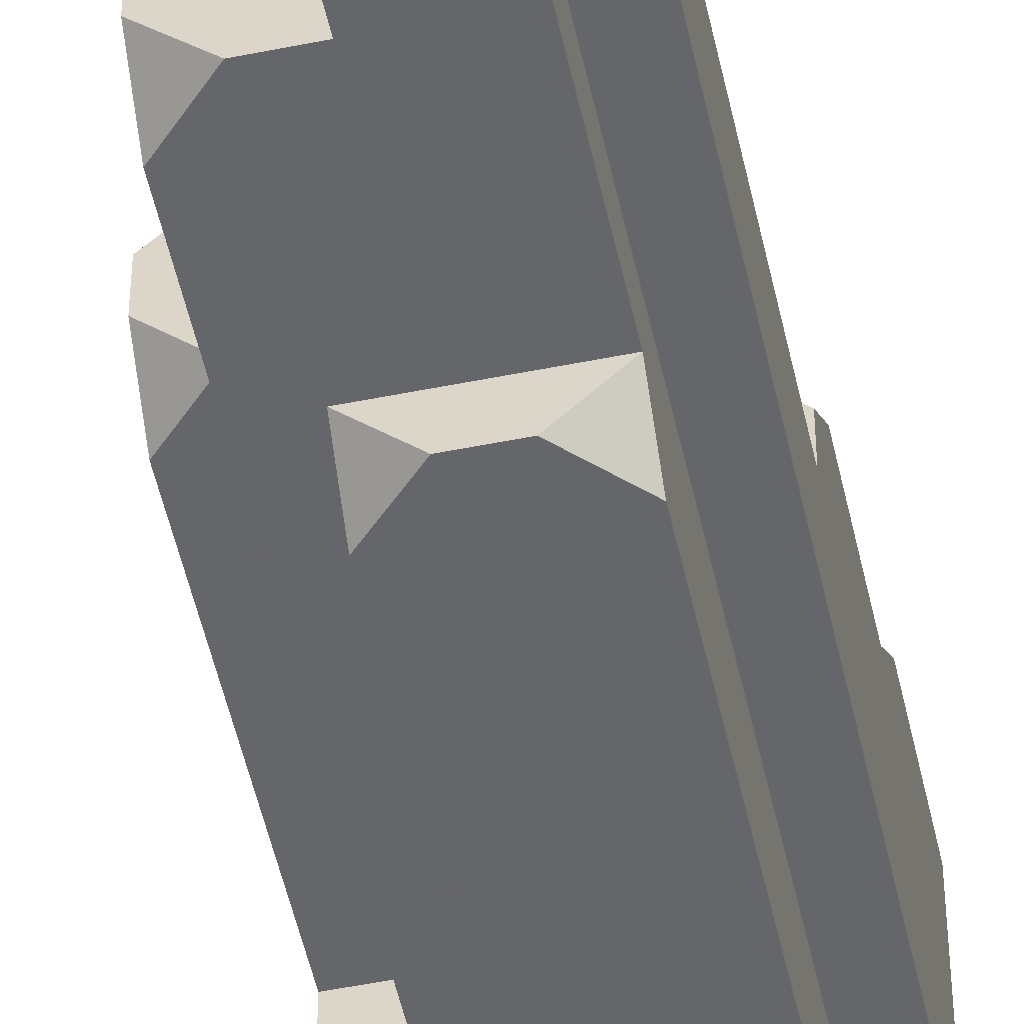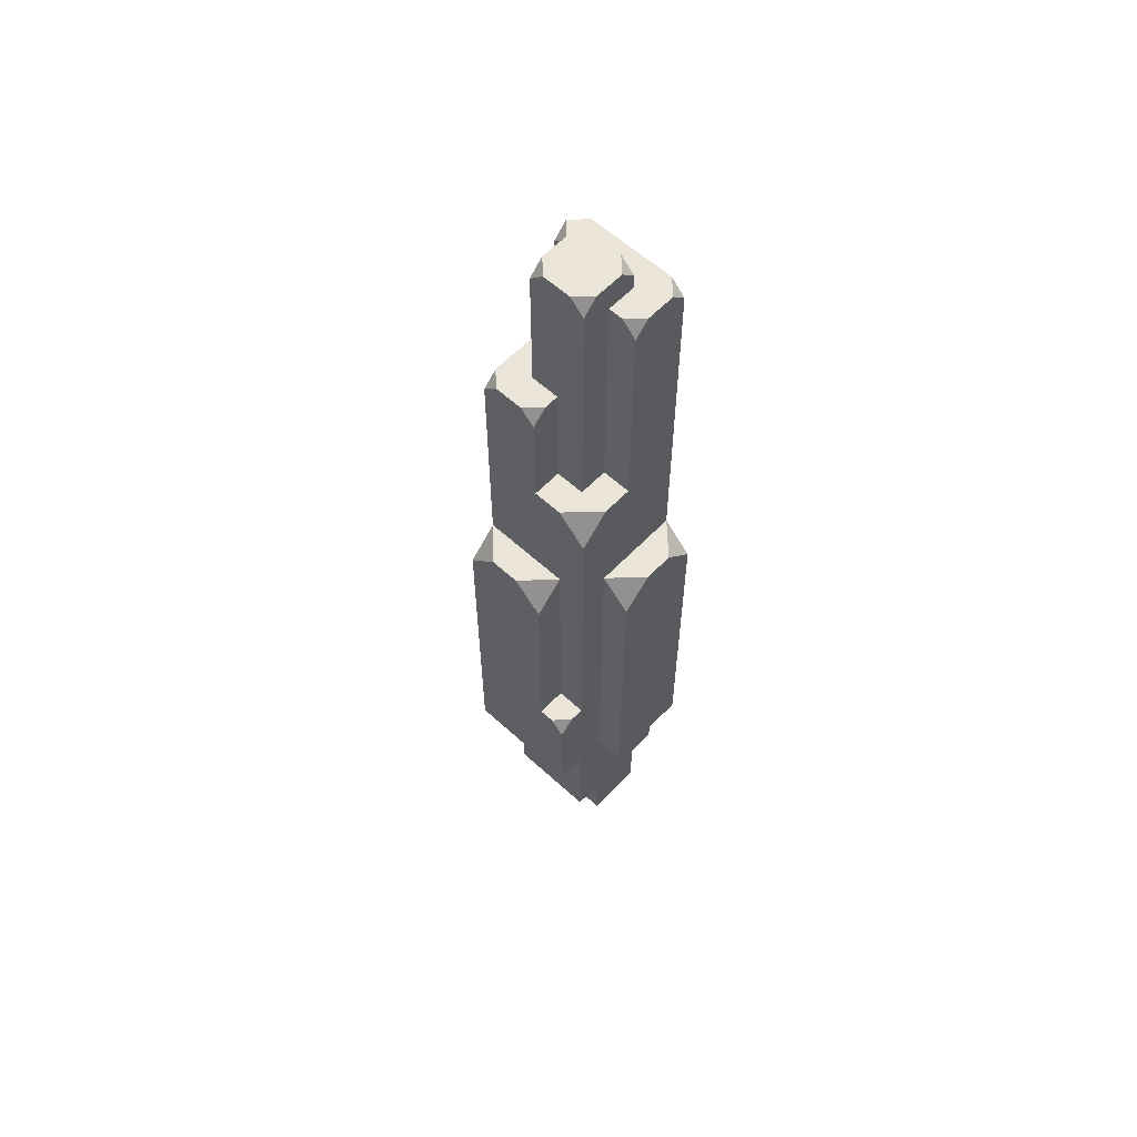
<metadata>
{"format":"obj","ext":"obj","renderer":"f3d","projection":"perspective","resolution":1024,"background":"white","views":[{"elev":-51.9,"azim":-167.7,"up":"+Z"},{"elev":59.3,"azim":133.2,"up":"+Y"}]}
</metadata>
<code>
g pb_Mesh200554
v 2 0 3
v 1 0 3
v 1 4 3
v 2 3 3
v -7.629e-06 0 3
v -7.629e-06 4 3
v 1 4 2
v 0 4 2
v 0 8 2
v 1 8 2
v 2 4 2
v 2 8 2
v -7.629e-06 0 4
v -1 0 4
v -1 4 4
v 0 3 4
v -2 0 4
v -2 4 4
v -1 4 3
v -2 4 3
v -2 8 3
v -1 8 3
v -7.629e-06 4 3
v 0 7 3
v -1 8 2
v -1 12 2
v 0 12 2
v -2 8 2
v -2 12 2
v -2 16 2
v -1 16 2
v 0 16 2
v 1 12 2
v 2 12 2
v 1 16 2
v 2 16 2
v -3 0 2
v -3 0 1
v -3 4 1
v -3 4 2
v -3 0 0
v -3 4 0
v -3 8 0
v -3 8 1
v -3 8 2
v -3 0 -1
v -3 4 -1
v -2 0 -1
v -2 0 -2
v -2 4 -2
v -2 4 -1
v -2 8 -2
v -2 8 -1
v -3 8 -1
v -3 12 -1
v -3 12 0
v -2 12 -2
v -2 12 -1
v -2 16 -2
v -2 16 -1
v -3 16 0
v -3 16 -0.5
v -3 12 -1
v -3 15.5 -1
v -2 8 2
v -2 8 1
v -2 12 1
v -2 12 2
v -3 12 1
v -2 16 1
v -2 16 2
v -1 4 -3
v 0 0 -3
v 0 4 -3
v -1 0 -3
v -1 8 -3
v 0 8 -3
v -2 8 -3
v -2 4 -3
v -2 0 -3
v 1 4 -2
v 2 0 -2
v 2 4 -2
v 1 0 -2
v 1 8 -2
v 2 8 -2
v 1 4 -3
v 1 8 -3
v 1 0 -3
v 1 12 -2
v 2 12 -2
v 1 16 -2
v 2 15 -2
v 0 16 -2
v 0 12 -2
v 0 12 -3
v 1 11 -3
v -1 12 -3
v -1 16 -2
v -1 12 -2
v -2 16 -2
v -2 12 -2
v -2 11 -3
v 3 4 -1
v 3 0 0
v 3 4 0
v 3 0 -1
v 3 8 -1
v 3 8 0
v 2 8 -2
v 2 4 -1
v 2 8 -1
v 2 4 -2
v 3 4 1
v 3 0 2
v 3 4 2
v 3 0 1
v 3 8 1
v 3 8 2
v 3 12 1
v 3 8 2
v 3 11 2
v 3 8 1
v 2 16 1
v 2 12 2
v 2 16 2
v 2 12 1
v 2 16 0
v 2 12 0
v 3 12 0
v 3 8 0
v 3 11 -1
v 3 8 -1
v 2 16 -1
v 2 12 -1
v 2 15 -2
v 2 12 -2
v 0 20 1
v 1 20 1
v 1 20 2
v 0 20 2
v -2 24 0
v -1 24 0
v -1 24 1
v -2 24 1
v -1 20 1
v -1 20 2
v -2 24 -1
v -1 24 -1
v 0 16 -2
v 1 16 -2
v 1 16 -1
v 0 16 -1
v 2 16 -1
v 2 16 0
v 1 16 0
v 1 -6 -1
v 0 -6 -2
v 7.629e-06 -6 -1
v 1 -6 -2
v 1 -6 0
v 7.629e-06 -6 -1
v 7.629e-06 -6 0
v 1 -6 -1
v 2 -4 0
v 1 -4 -1
v 1 -4 0
v 2 -4 -1
v 1 -4 -2
v 2 -4 -2
v -1 -4 -1
v -2 -4 -2
v -2 -4 -1
v -1 -4 -2
v -1 -8 0
v -2 -8 -1
v -2 -8 0
v -1 -8 -1
v 7.629e-06 -8 0
v 7.629e-06 -8 -1
v -1 -6 -2
v -1 -6 -1
v -1 -8 1
v -2 -8 1
v -1 -4 2
v -2 -4 1
v -2 -4 2
v -1 -4 1
v 0 -4 2
v 7.629e-06 -4 1
v 1.526e-05 -8 1
v 1 -6 1
v 7.629e-06 -6 0
v 1.526e-05 -6 1
v 1 -6 0
v 1 -4 2
v 1 -4 1
v 2 0 2
v 1 0 1
v 1 0 2
v 2 0 1
v 2 -4 1
v 1 -4 1
v -1 20 2
v -2 20 2
v -2 16 0
v -2 20 1
v -2 20 0
v 0 16 -1
v 1 16 -1
v 0 20 -1
v 1 20 -1
v 1 16 -1
v 1 16 0
v 1 20 -1
v 1 20 0
v -2 20 -1
v 1 20 2
v 0 20 2
v -2 20 2
v -1 20 -2
v 0 20 -2
v -2 20 -2
v -2 20 -2
v 0 16 -2
v 0 16 -1
v 0 20 -2
v 0 20 -1
v 1 20 1
v 1 24 0
v 1 24 1
v -2 24 1
v -2 24 0
v 1 20 1
v 0 20 1
v 1 24 1
v 0 24 1
v 0 24 -1
v 1 24 -1
v 1 24 -1
v -2 24 -1
v -1 20 1
v -1 24 1
v 2 0 0
v 3 0 0
v 3 0 1
v 2 0 -1
v 3 0 -1
v 3 0 2
v 2 8 -1
v 2 4 -1
v 3 8 -1
v 3 4 -1
v 2 0 2
v 3 0 2
v 3 4 2
v 2 8 0
v 2 8 -1
v 3 8 0
v 3 8 -1
v 3 8 2
v 2 8 2
v 2 8 1
v 3 8 2
v 3 8 1
v 2 0 -2
v 3 0 -2
v 3 11 2
v 2 12 1
v 2 12 0
v 3 12 1
v 3 12 0
v 2 8 1
v 2 8 2
v 3 8 1
v 3 8 2
v 2 8 0
v 3 8 0
v 2 12 -1
v 2 8 -1
v 3 11 -1
v 3 8 -1
v 2 8 -1
v 3 8 -1
v 1 8 -2
v 1 12 -2
v 1 8 -3
v 1 11 -3
v 0 12 -2
v -1 12 -2
v 0 12 -3
v -1 12 -3
v -2 11 -3
v -2 8 -3
v -2 4 -3
v -2 0 -3
v -1 0 -2
v 0 0 -2
v -1 0 -3
v 0 0 -3
v -2 0 -2
v -2 0 -3
v 1 0 -2
v 1 0 -3
v 1 0 -2
v 1 4 -2
v 1 0 -3
v 1 4 -3
v -2 0 1
v -2 0 0
v -3 0 1
v -3 0 0
v -2 8 -1
v -2 12 -1
v -3 8 -1
v -3 12 -1
v -2 12 1
v -2 8 1
v -3 12 1
v -3 8 1
v -2 0 -1
v -3 0 -1
v -3 7 3
v -3 4 3
v -2 8 1
v -2 8 2
v -3 8 1
v -3 8 2
v -2 0 2
v -3 0 2
v -2 0 -1
v -2 4 -1
v -3 0 -1
v -3 4 -1
v -3 3 4
v -3 0 4
v 0 0 2
v -1 0 2
v -7.629e-06 0 3
v -1 0 3
v -1 8 2
v -2 8 3
v -1 8 3
v 2 4 2
v 2 0 2
v 2 3 3
v 2 0 3
v -2 0 3
v -3 4 3
v -3 7 3
v -3 0 3
v -3 0 3
v 0 8 2
v 0 4 2
v 0 7 3
v -7.629e-06 4 3
v 1 0 3
v 0 4 2
v 1 4 2
v -7.629e-06 4 3
v 1 4 3
v 2 0 3
v -1 0 4
v -2 0 4
v -7.629e-06 4 3
v -7.629e-06 0 3
v 0 3 4
v -7.629e-06 0 4
v -2 4 3
v -1 4 3
v -2 4 4
v -1 4 4
v -3 0 4
v -3 0 4
v -3 3 4
v -7.629e-06 0 4
v 0 0 0
v 0 0 -1
v 7.629e-06 -4 0
v 7.629e-06 -4 -1
v 1 0 1
v 2 0 1
v 1 -4 1
v 2 -4 1
v 1 0 0
v 0 0 0
v 1 -4 0
v 7.629e-06 -4 0
v -2 0 2
v -1 0 2
v -2 -4 2
v -1 -4 2
v 1 0 2
v 1 0 1
v 1 -4 2
v 1 -4 1
v 0 0 2
v 1 0 2
v 0 -4 2
v 1 -4 2
v 0 0 -1
v 1 0 -1
v 7.629e-06 -4 -1
v 1 -4 -1
v -1 0 -2
v -2 0 -2
v -1 -4 -2
v -2 -4 -2
v 0 0 -2
v 0 -4 -2
v 2 0 1
v 2 0 0
v 2 -4 1
v 2 -4 0
v 1 -4 -2
v 2 0 -1
v 2 0 -2
v 2 -4 -1
v 2 -4 -2
v 2 -4 -2
v 1 0 -1
v 1 0 0
v 1 -4 -1
v 1 -4 0
v -2 -4 -2
v -2 -4 -1
v -2 0 0
v -2 0 1
v -2 -4 0
v -2 -4 1
v -2 -4 -1
v -2 -4 0
v -2 0 2
v -2 -4 2
v 0 0 -1
v 0 0 0
v 7.629e-06 -4 -1
v 7.629e-06 -4 0
v 0 0 0
v 1 0 0
v 7.629e-06 -4 0
v 1 -4 0
v 1 0 0
v 1 0 -1
v 1 -4 0
v 1 -4 -1
v 1 0 -1
v 0 0 -1
v 1 -4 -1
v 7.629e-06 -4 -1
v -1 -4 -2
v -1 -4 -1
v -1 -6 -2
v -1 -6 -1
v -2 -6 -1
v -2 -6 0
v 7.629e-06 -4 -1
v 1 -4 -1
v 7.629e-06 -6 -1
v 1 -6 -1
v 0 -6 -2
v -1 -6 -2
v -1 -4 -1
v -2 -4 -1
v -1 -6 -1
v -2 -6 -1
v 1 -4 1
v 1 -4 0
v 1 -6 1
v 1 -6 0
v 7.629e-06 -6 0
v 7.629e-06 -6 -1
v 7.629e-06 -4 1
v 1 -4 1
v 1.526e-05 -6 1
v 1 -6 1
v -2 -4 1
v -2 -6 0
v -2 -6 1
v -2 -4 1
v -1 -4 1
v -2 -6 1
v -1 -6 1
v 1 -4 0
v 7.629e-06 -4 0
v 1 -6 0
v 7.629e-06 -6 0
v 1 -4 -1
v 1 -4 -2
v 1 -6 -1
v 1 -6 -2
v 1 -6 -2
v 7.629e-06 -6 -1
v 7.629e-06 -6 0
v 7.629e-06 -4 0
v 1 -4 0
v 7.629e-06 -6 0
v 1 -6 0
v 1 -4 0
v 1 -4 -1
v 1 -6 0
v 1 -6 -1
v 1 -4 -1
v 7.629e-06 -4 -1
v 1 -6 -1
v 7.629e-06 -6 -1
v -2 -6 -1
v -2 -8 -1
v -2 -8 0
v 1.526e-05 -6 1
v 7.629e-06 -6 0
v 1.526e-05 -8 1
v 7.629e-06 -8 0
v 7.629e-06 -6 -1
v 7.629e-06 -8 -1
v -1 -8 -1
v -2 -8 -1
v -2 -8 1
v -2 -8 1
v -1 -8 1
v 1.526e-05 -8 1
v 7.629e-06 -6 -1
v 7.629e-06 -8 -1
v 1 12 -2
v 0 12 -3
v 1 11 -3
v 1 12 -2
v -2 12 -2
v -2 12 -2
v -2 11 -3
v -1 12 -3
v 2 12 -1
v 2 12 -1
v 3 11 -1
v 3 12 0
v 2 12 2
v 3 12 1
v 3 11 2
v 2 12 2
v 3 4 -1.5
v 3 3.5 -2
v 3 0 -2
v 2.5 4 -2
v 3 0 -2
v 3 3.5 -2
v 2 4 -1
v 2 4 -2
v 2.5 4 -2
v 3 4 -1.5
v 3 4 -1
v 2.5 4 -2
v 3 3.5 -2
v 3 4 -1.5
v 1 16 -2
v 2 15 -2
v 2 16 -1
v 1.5 20 2
v 2 20 1
v 2 20 1.5
v 2 20 1.5
v 2 19.5 2
v 1.5 20 2
v 2 19.5 2
v 1.5 20 2
v 2 20 1.5
v 2 20 1
v 2 19.5 2
v 1 20 0
v 1.5 20 0
v 2 20 0.5
v 1.5 20 0
v 2 19.5 0
v 2 20 0.5
v 1.5 20 0
v 1 20 0
v 1 16 0
v 2 16 0
v 2 19.5 0
v 2 20 0.5
v 2 19.5 0
v 0 25 0
v 0 25 -1
v 0.5 25 -1
v 1 25 -0.5
v 1 25 0
v 0.5 25 -1
v 1 24.5 -1
v 1 25 -0.5
v 0.5 25 -1
v 0 25 -1
v 1 24.5 -1
v 1 25 -0.5
v 1 24.5 -1
v 1 25 0
v -1 24.5 -1
v -0.5 25 -1
v -1 25 -0.5
v -0.5 25 -1
v -1 25 -0.5
v -1 25 0
v -0.5 25 -1
v -1 24.5 -1
v -1 24 -1
v -1 25 0
v -1 24 0
v -1 25 -0.5
v -1 24 -1
v -1 24.5 -1
v -1 25 0.5
v -0.5 25 1
v 0 25 1
v -0.5 25 1
v -1 24.5 1
v -1 25 0.5
v -1 24.5 1
v -1 24 1
v -1 25 0.5
v 0 25 1
v -0.5 25 1
v -1 24.5 1
v 0.5 25 1
v 1 25 0.5
v 1 25 0.5
v 1 24.5 1
v 0.5 25 1
v 1 25 0.5
v 1 24.5 1
v 1 24.5 1
v 0.5 25 1
v -1 24 -2
v -0.5 24 -2
v 0 24 -1.5
v 0 24 -1
v -0.5 24 -2
v 0 23.5 -2
v 0 24 -1.5
v -0.5 24 -2
v -1 24 -2
v 0 23.5 -2
v 0 24 -1.5
v 0 23.5 -2
v 0 24 -1
v -2 23.5 -2
v -1.5 24 -2
v -2 24 -1.5
v -1.5 24 -2
v -2 24 -1.5
v -1.5 24 -2
v -2 23.5 -2
v -2 24 -1.5
v -2 23.5 -2
v -2 24 1.5
v -1.5 24 1.5
v -1 24 1.5
v -1 24 1.5
v -1 24 1
v -1 20 1
v -1 20 2
v -1 23.5 2
v -2 23.5 2
v -2 24 1.5
v -1 23.5 2
v -1.5 24 2
v -2 23.5 2
v -2 24 1.5
v -1.5 24 2
v -2 23.5 2
v -1.5 24 2
v -1 24 1.5
v -1 23.5 2
v -1.5 24 2
v -3 15.5 1
v -3 16 0.5
v -2 16 1
v -2.5 16 1
v -3 15.5 1
v -3 16 0
v -2 16 0
v -3 16 0.5
v -2.5 16 1
v -2 16 1
v -2.5 16 1
v -3 15.5 1
v -3 16 0.5
v -2.5 16 -1
v -3 15.5 -1
v -2 16 -1
v -2 16 -1
v -2.5 16 -0.5
v -2.5 16 -1
v -3 15.5 -1
v -2.5 16 -1
v -3 16 -0.5
v -3 16 -0.5
v -3 8 2
v -2 8 3
v -3 7 3
v 0 8 2
v 0 8 2
v 0 7 3
v -1 8 3
v -3 4 3
v -2 4 4
v -3 3 4
v -3 4 3
v -7.629e-06 4 3
v -7.629e-06 4 3
v 0 3 4
v -1 4 4
v 2 4 2
v 2 4 2
v 2 3 3
v 1 4 3
g pb_Mesh200554_0
g pb_Mesh200554_1
f 3 2 1
f 3 1 4
f 6 5 2
f 6 2 3
f 9 8 7
f 9 7 10
f 10 7 11
f 10 11 12
f 15 14 13
f 15 13 16
f 18 17 14
f 18 14 15
f 21 20 19
f 21 19 22
f 22 19 23
f 22 23 24
f 26 25 9
f 26 9 27
f 29 28 25
f 29 25 26
f 30 29 26
f 30 26 31
f 31 26 27
f 31 27 32
f 33 10 12
f 33 12 34
f 27 9 10
f 27 10 33
f 32 27 33
f 32 33 35
f 35 33 34
f 35 34 36
f 39 38 37
f 39 37 40
f 42 41 38
f 42 38 39
f 43 42 39
f 43 39 44
f 44 39 40
f 44 40 45
f 47 46 41
f 47 41 42
f 50 49 48
f 50 48 51
f 52 50 51
f 52 51 53
f 54 47 42
f 54 42 43
f 55 54 43
f 55 43 56
f 57 52 53
f 57 53 58
f 59 57 58
f 59 58 60
f 62 56 61
f 64 63 56
f 62 64 56
f 67 66 65
f 67 65 68
f 56 43 44
f 56 44 69
f 70 67 68
f 70 68 71
f 74 73 72
f 73 75 72
f 77 74 76
f 74 72 76
f 76 72 78
f 72 79 78
f 72 75 79
f 75 80 79
f 83 82 81
f 82 84 81
f 86 83 85
f 83 81 85
f 88 87 77
f 87 74 77
f 87 89 74
f 89 73 74
f 91 86 90
f 86 85 90
f 93 91 92
f 91 90 92
f 92 90 94
f 90 95 94
f 97 88 96
f 88 77 96
f 96 77 98
f 77 76 98
f 94 95 99
f 95 100 99
f 99 100 101
f 100 102 101
f 98 76 103
f 76 78 103
f 106 105 104
f 105 107 104
f 109 106 108
f 106 104 108
f 112 111 110
f 111 113 110
f 116 115 114
f 115 117 114
f 119 116 118
f 116 114 118
f 118 114 109
f 114 106 109
f 114 117 106
f 117 105 106
f 122 121 120
f 121 123 120
f 126 125 124
f 125 127 124
f 124 127 128
f 127 129 128
f 120 123 130
f 123 131 130
f 130 131 132
f 131 133 132
f 128 129 134
f 129 135 134
f 134 135 136
f 135 137 136
f 135 112 137
f 112 110 137
f 140 139 138
f 140 138 141
f 144 143 142
f 144 142 145
f 141 138 146
f 141 146 147
f 143 149 148
f 143 148 142
f 152 151 150
f 152 150 153
f 155 154 152
f 155 152 156
f 159 158 157
f 158 160 157
f 163 162 161
f 162 164 161
f 167 166 165
f 166 168 165
f 166 169 168
f 169 170 168
f 173 172 171
f 172 174 171
f 177 176 175
f 176 178 175
f 175 178 179
f 178 180 179
f 182 181 159
f 181 158 159
f 184 177 183
f 177 175 183
f 187 186 185
f 186 188 185
f 185 188 189
f 188 190 189
f 183 175 191
f 175 179 191
f 194 193 192
f 193 195 192
f 189 190 196
f 190 197 196
f 200 199 198
f 199 201 198
f 203 167 202
f 167 165 202
f 204 30 31
f 204 205 30
f 207 206 70
f 207 208 206
f 211 210 209
f 211 212 210
f 215 214 213
f 215 216 214
f 208 60 206
f 208 217 60
f 218 32 35
f 218 219 32
f 220 70 71
f 220 207 70
f 219 31 32
f 219 204 31
f 221 94 99
f 221 222 94
f 223 99 101
f 223 221 99
f 217 59 60
f 217 224 59
f 227 226 225
f 227 228 226
f 230 229 216
f 230 231 229
f 232 208 207
f 232 233 208
f 236 235 234
f 236 237 235
f 238 212 211
f 238 239 212
f 240 216 215
f 240 230 216
f 233 217 208
f 233 241 217
f 237 242 235
f 237 243 242
f 245 201 244
f 245 246 201
f 248 244 247
f 248 245 244
f 246 198 201
f 246 249 198
f 252 251 250
f 252 253 251
f 255 11 254
f 255 256 11
f 259 258 257
f 259 260 258
f 256 12 11
f 256 261 12
f 264 263 262
f 264 265 263
f 265 257 263
f 265 259 257
f 267 247 266
f 267 248 247
f 261 34 12
f 261 268 34
f 271 270 269
f 271 272 270
f 275 274 273
f 275 276 274
f 278 273 277
f 278 275 273
f 281 280 279
f 281 282 280
f 284 277 283
f 284 278 277
f 287 286 285
f 287 288 286
f 291 290 289
f 291 292 290
f 293 52 57
f 293 294 52
f 294 50 52
f 294 295 50
f 295 49 50
f 295 296 49
f 299 298 297
f 299 300 298
f 302 297 301
f 302 299 297
f 300 303 298
f 300 304 303
f 307 306 305
f 307 308 306
f 308 285 306
f 308 287 285
f 311 310 309
f 311 312 310
f 315 314 313
f 315 316 314
f 319 318 317
f 319 320 318
f 312 321 310
f 312 322 321
f 323 20 21
f 323 324 20
f 327 326 325
f 327 328 326
f 330 309 329
f 330 311 309
f 333 332 331
f 333 334 332
f 335 17 18
f 335 336 17
f 334 313 332
f 334 315 313
f 339 338 337
f 339 340 338
f 342 341 326
f 342 343 341
f 346 345 344
f 346 347 345
f 340 329 338
f 340 348 329
f 349 45 40
f 349 350 45
f 348 330 329
f 348 351 330
f 352 40 37
f 352 349 40
f 355 354 353
f 355 356 354
f 357 337 200
f 357 339 337
f 360 359 358
f 360 361 359
f 362 200 198
f 362 357 200
f 363 348 340
f 363 364 348
f 367 366 365
f 367 368 366
f 371 370 369
f 371 372 370
f 364 351 348
f 364 373 351
f 374 349 352
f 374 375 349
f 376 340 339
f 376 363 340
f 379 378 377
f 379 380 378
f 383 382 381
f 383 384 382
f 387 386 385
f 387 388 386
f 391 390 389
f 391 392 390
f 395 394 393
f 395 396 394
f 399 398 397
f 399 400 398
f 403 402 401
f 403 404 402
f 407 406 405
f 407 408 406
f 410 405 409
f 410 407 405
f 413 412 411
f 413 414 412
f 415 409 84
f 415 410 409
f 418 417 416
f 418 419 417
f 420 84 82
f 420 415 84
f 423 422 421
f 423 424 422
f 425 48 49
f 425 426 48
f 414 416 412
f 414 418 416
f 429 428 427
f 429 430 428
f 431 427 48
f 431 432 427
f 430 433 428
f 430 434 433
f 392 397 390
f 392 399 397
f 437 436 435
f 437 438 436
f 441 440 439
f 441 442 440
f 445 444 443
f 445 446 444
f 449 448 447
f 449 450 448
f 453 452 451
f 453 454 452
f 455 429 426
f 455 456 429
f 459 458 457
f 459 460 458
f 461 407 410
f 461 462 407
f 465 464 463
f 465 466 464
f 469 468 467
f 469 470 468
f 471 380 379
f 471 472 380
f 475 474 473
f 475 476 474
f 478 477 432
f 478 479 477
f 482 481 480
f 482 483 481
f 483 473 481
f 483 475 473
f 486 485 484
f 486 487 485
f 490 489 488
f 490 491 489
f 492 410 415
f 492 461 410
f 493 438 437
f 493 494 438
f 497 496 495
f 497 498 496
f 501 500 499
f 501 502 500
f 505 504 503
f 505 506 504
f 508 478 507
f 508 509 478
f 512 511 510
f 512 513 511
f 515 465 514
f 515 516 465
f 516 466 465
f 516 517 466
f 509 479 478
f 509 518 479
f 519 483 482
f 519 520 483
f 520 475 483
f 520 521 475
f 513 522 511
f 513 523 522
f 526 525 524
f 291 289 527
f 292 528 290
f 531 530 529
f 272 532 270
f 535 534 533
f 538 537 536
f 271 269 539
f 542 541 540
f 542 540 107
f 104 107 540
f 82 83 543
f 82 543 544
f 545 544 543
f 548 547 546
f 546 549 548
f 546 550 549
f 553 552 551
f 152 154 151
f 556 555 554
f 557 139 140
f 559 558 139
f 557 559 139
f 562 561 560
f 564 36 563
f 36 564 35
f 564 218 35
f 124 566 565
f 124 565 126
f 567 126 565
f 569 568 139
f 139 570 569
f 139 558 570
f 573 572 571
f 576 575 574
f 576 574 577
f 578 577 574
f 128 580 579
f 128 579 124
f 566 124 579
f 583 582 581
f 581 584 583
f 581 585 584
f 588 587 586
f 238 590 589
f 238 589 239
f 591 239 589
f 240 593 592
f 240 592 230
f 594 230 592
f 597 596 595
f 581 582 598
f 581 598 599
f 581 599 600
f 603 602 601
f 603 601 238
f 590 238 601
f 606 605 604
f 605 606 607
f 606 608 607
f 581 600 609
f 609 610 581
f 610 611 581
f 614 613 612
f 617 616 615
f 616 617 605
f 617 604 605
f 619 237 618
f 237 619 243
f 619 620 243
f 621 581 611
f 622 585 581
f 621 622 581
f 625 624 623
f 230 594 626
f 230 626 231
f 627 231 626
f 629 236 628
f 236 629 237
f 629 618 237
f 631 630 149
f 149 632 631
f 149 633 632
f 636 635 634
f 221 638 637
f 221 637 222
f 639 222 637
f 227 641 640
f 227 640 228
f 642 228 640
f 645 644 643
f 149 630 646
f 149 646 647
f 149 647 148
f 223 649 648
f 223 648 221
f 638 221 648
f 650 217 241
f 217 650 224
f 650 651 224
f 653 145 652
f 145 653 144
f 653 654 144
f 657 656 655
f 657 655 658
f 659 658 655
f 661 220 660
f 220 661 207
f 661 232 207
f 663 204 662
f 204 663 205
f 663 664 205
f 667 666 665
f 668 653 652
f 668 654 653
f 671 670 669
f 673 69 672
f 69 673 56
f 673 61 56
f 675 317 674
f 317 675 319
f 675 676 319
f 679 678 677
f 679 680 678
f 678 680 681
f 684 683 682
f 314 686 685
f 316 686 314
f 687 314 685
f 690 689 688
f 678 688 689
f 678 689 677
f 693 692 691
f 689 690 694
f 677 689 694
f 697 696 695
f 342 326 328
f 343 698 341
f 701 700 699
f 704 703 702
f 371 369 705
f 372 706 370
f 709 708 707
f 361 710 359
f 713 712 711

</code>
